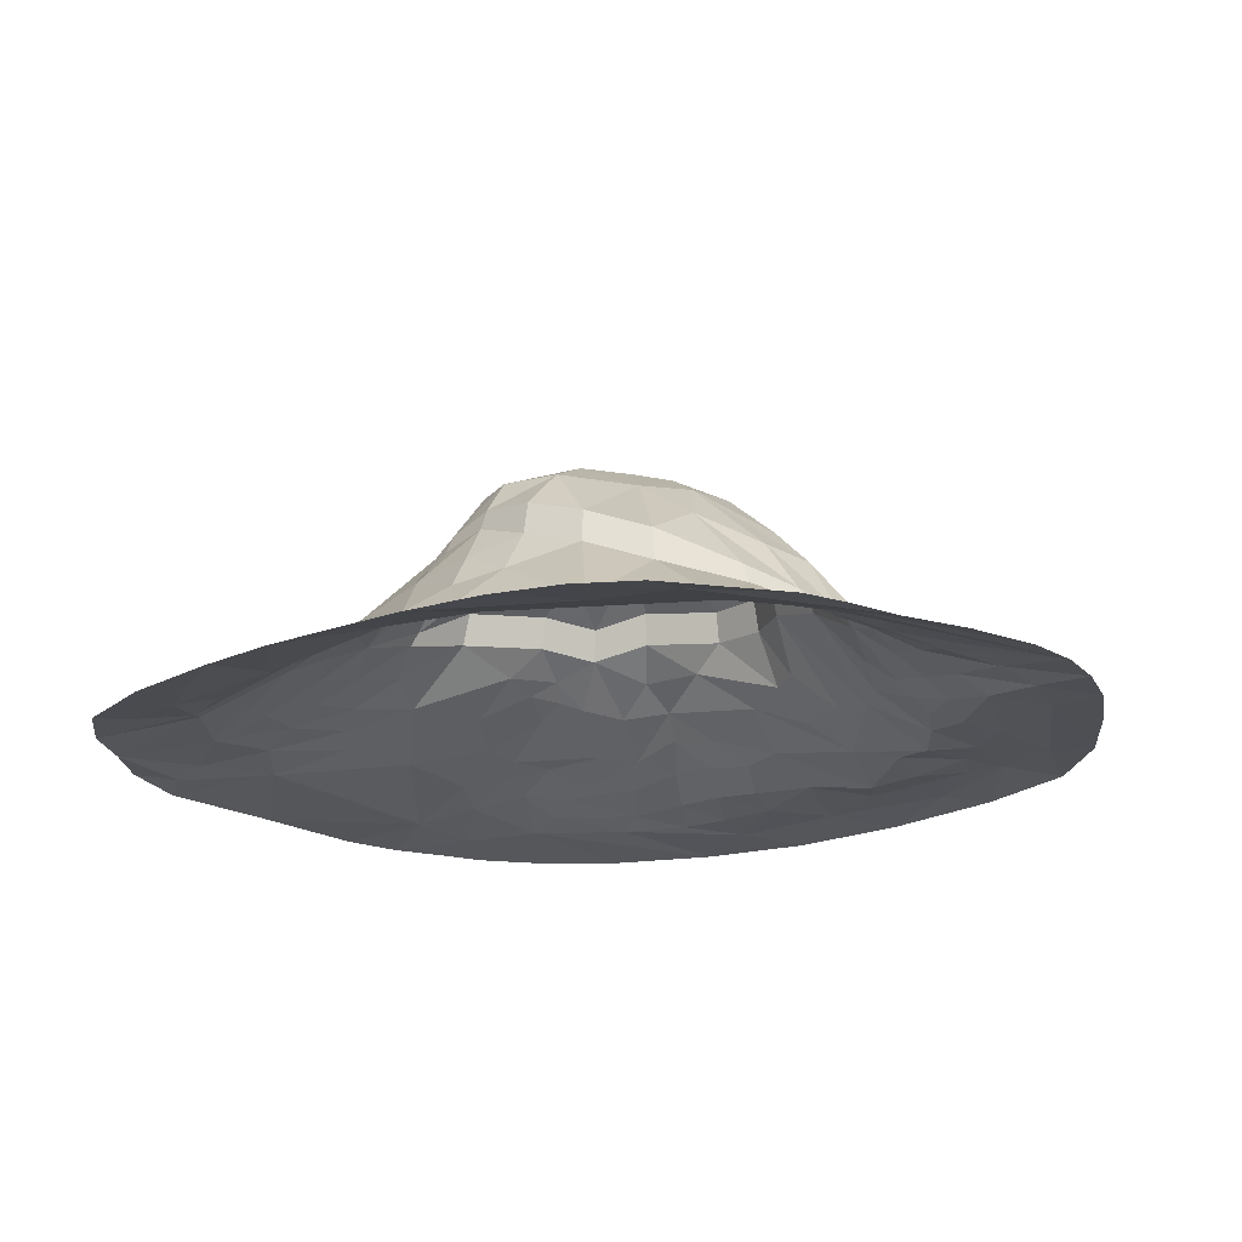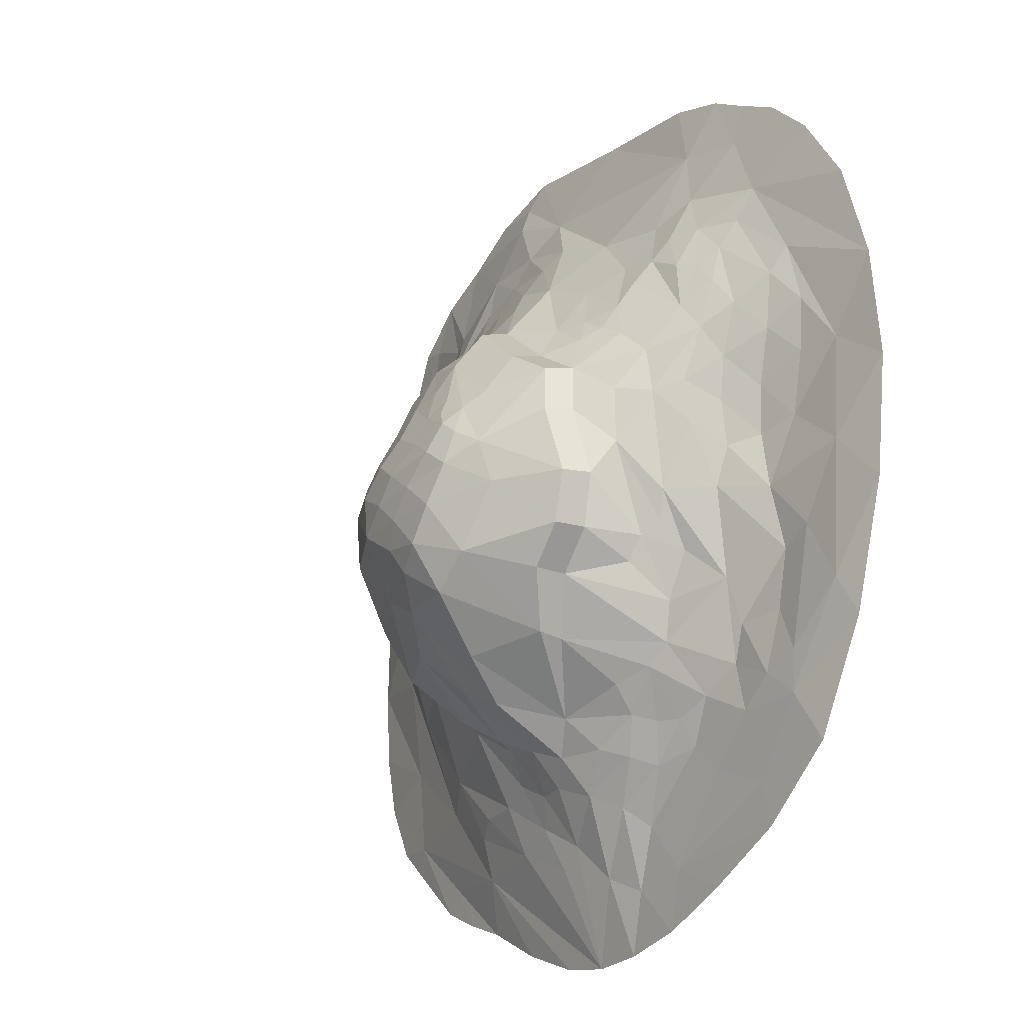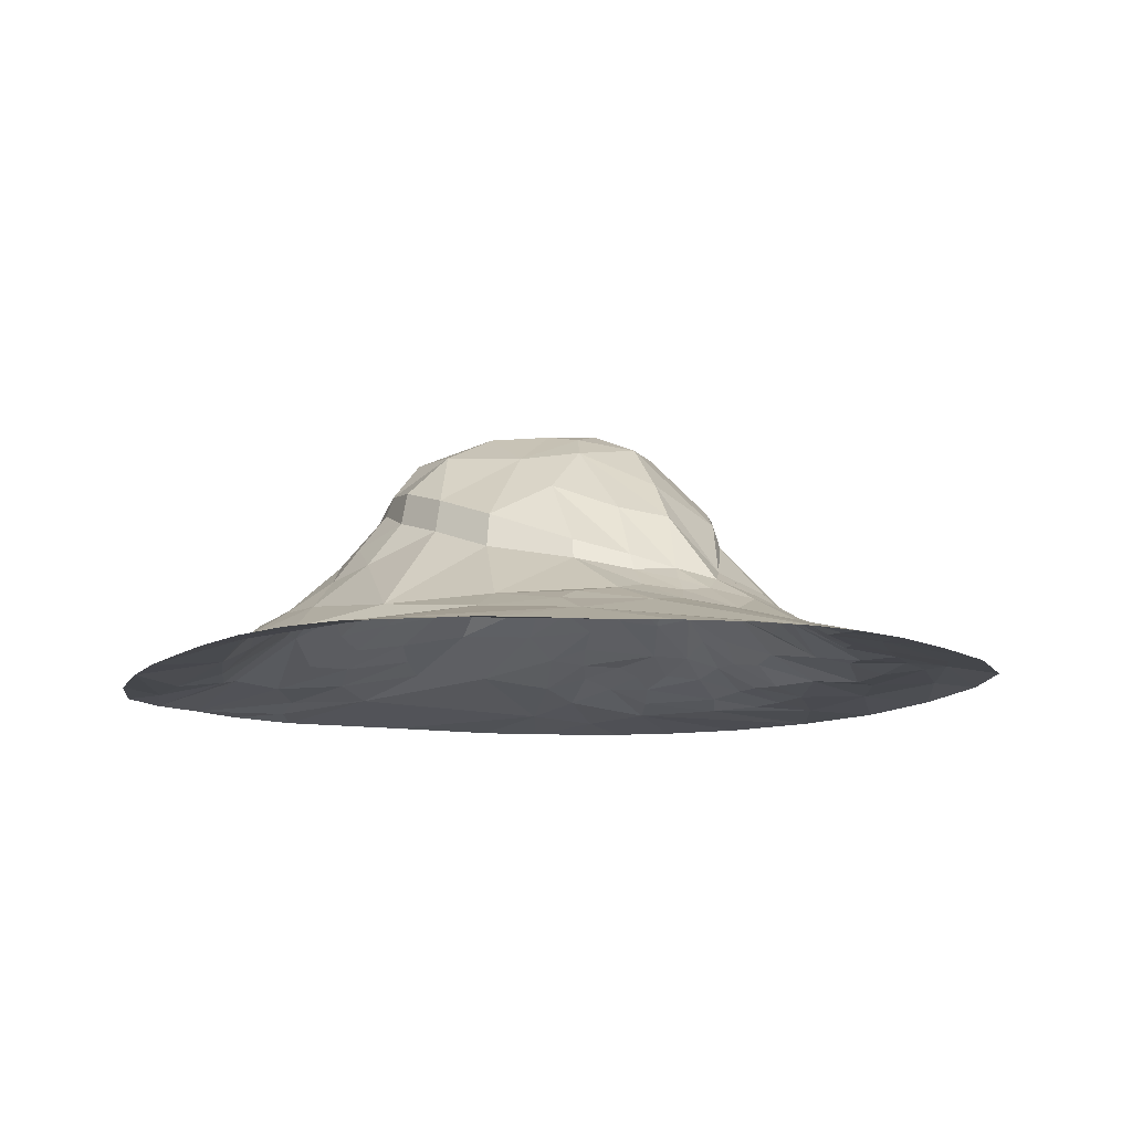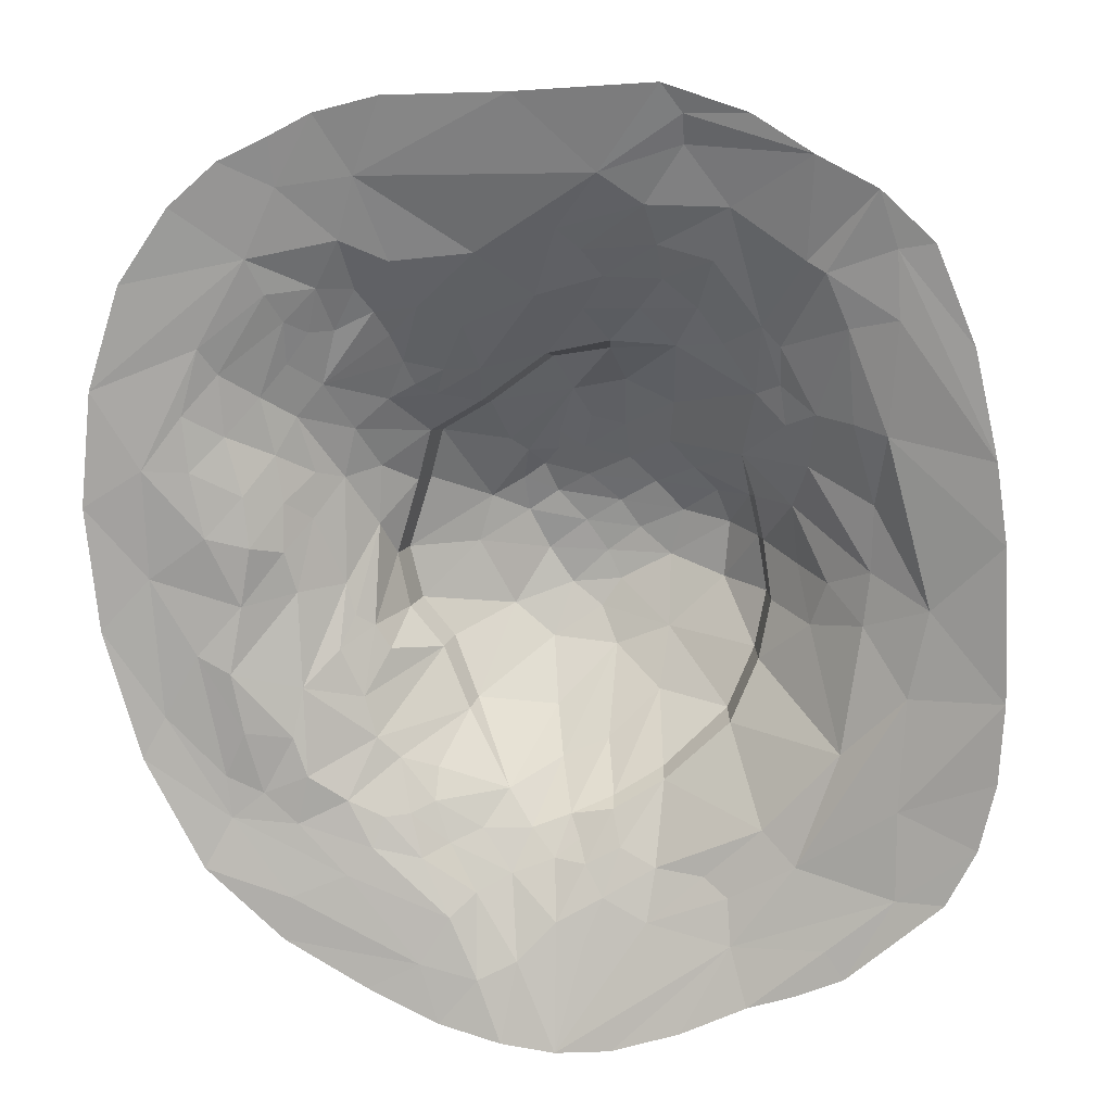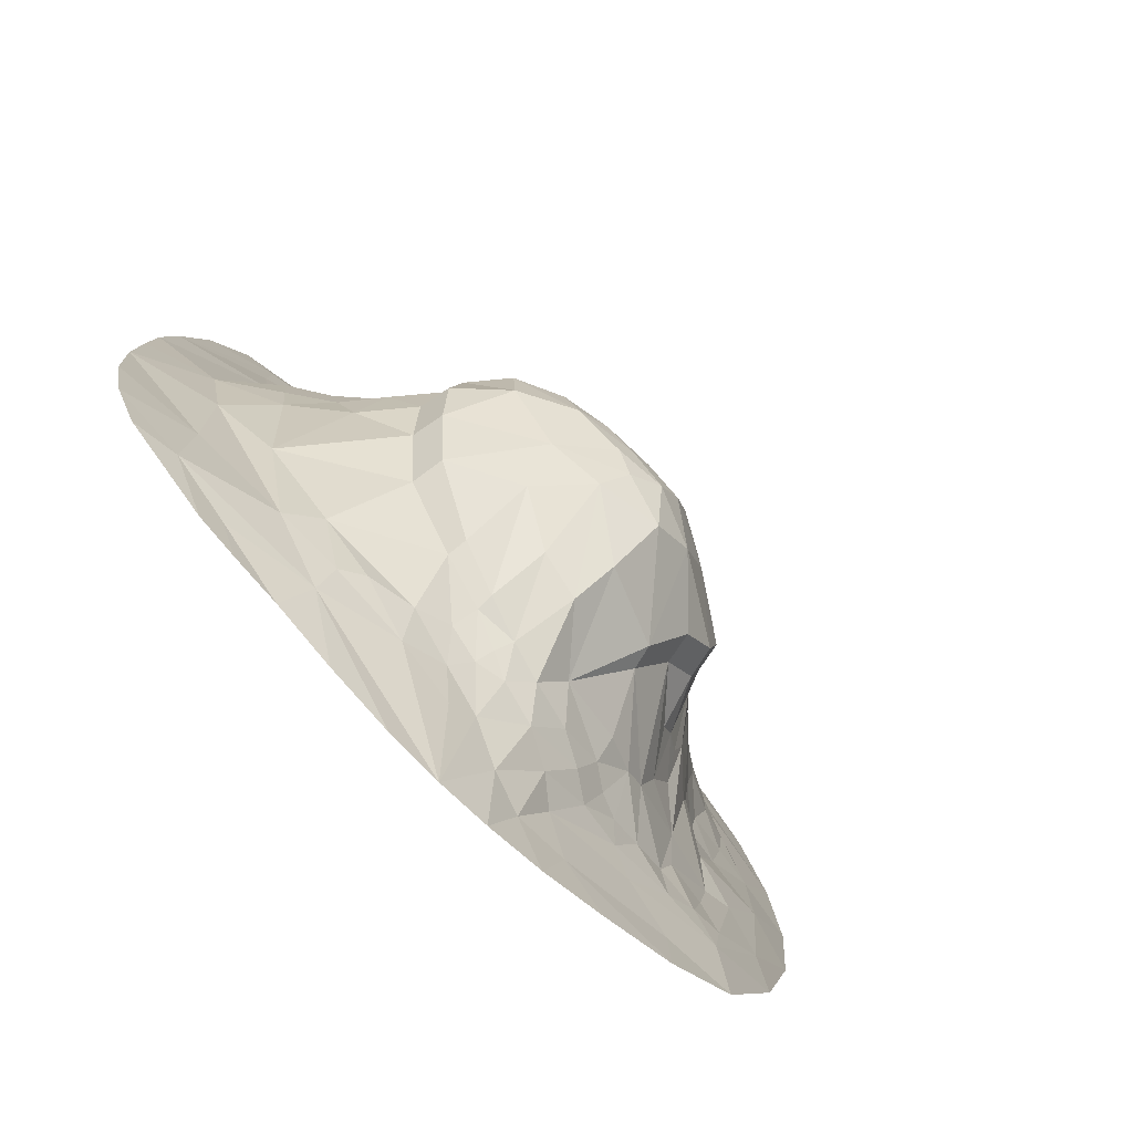
<metadata>
{"format":"obj","ext":"obj","renderer":"f3d","projection":"perspective","resolution":1024,"background":"white","views":[{"elev":-18.1,"azim":124.7,"up":"+Y"},{"elev":-19.4,"azim":-125.6,"up":"+Z"},{"elev":-10.0,"azim":150.6,"up":"+Y"},{"elev":15.1,"azim":8.3,"up":"+Z"},{"elev":-78.3,"azim":135.1,"up":"+Z"}]}
</metadata>
<code>
v -1146 0 1174
v -823 0 1396
v -475.4 0 1524
v 370.9 0 1573
v 832.4 0 1369
v 1196 0 1114
v -218.8 153.6 1033
v 438.3 57.98 1386
v 577.9 82.8 1198
v -631.5 86.65 1072
v 35.54 158.6 1112
v 1096 25.84 875.8
v -1080 45.17 727.4
v -819.2 122.2 805.7
v -507.5 253.4 750.3
v 670.3 221.8 813.7
v -356.3 360.3 623.3
v 281 303.9 846.7
v -721.7 222.9 591.1
v 391.8 360.3 721.8
v 845 200.6 543.6
v -1138 43.73 511.4
v -867.4 160.5 368.2
v -573.2 401.5 291.1
v 770.7 376 209.4
v -1074 36.36 116.2
v -842 134.3 55.28
v 1218 70.75 -36.73
v -671.3 277.2 -78.91
v 1446 0 -568.3
v -1420 4.34 -195.8
v -500.3 480 -207.5
v -1113 40.22 -277
v 839.2 326.8 -170.6
v -601.8 201.6 -441.4
v 953.6 136.6 -542.4
v -483.8 201.2 -644.5
v 105.9 232.7 -908.4
v -1032 44.51 -684.5
v -636.6 82.42 -761.8
v -438.7 134.5 -814.3
v -108.4 169.8 -1018
v 364.4 175.6 -975.4
v -298.3 53.72 -1142
v 195.3 140.1 -1077
v 606 114.1 -1044
v -566.4 0 -1383
v -122.9 0 -1553
v 241.9 0 -1554
v 681.7 0 -1373
v 1451 0 -37.18
v 990 0 -1255
v 928.8 13.11 -1164
v -819.4 10.91 -1082
v -1102 0 -992.1
v 621.5 64.5 -1190
v 56.96 0 -1573
v -77.38 65.42 -1287
v -635.1 40.57 -1007
v 524.3 149.7 -987.5
v 137.4 97.37 -1226
v -797.4 53.65 -840.2
v -1015 38.15 -824.7
v 1395 0 -792
v 245 202.5 -921.5
v 132.3 185 -979.8
v -220 114.2 -1071
v -519.9 100.9 -818.6
v 822.7 91.3 -914.7
v 710.8 151 -816.9
v 29.11 201.1 -969.7
v -52.24 248.2 -883.9
v -210.9 206.3 -877.8
v -365.7 183.6 -784.6
v -909.4 53.75 -738.8
v -965.5 39.56 -531.7
v 376.4 307 -715.7
v 212.2 269 -812.8
v -136.3 294.4 -767.4
v 1158 76.04 -326.7
v -387.9 481.5 -344.1
v -534.5 320.1 -308.5
v -640.9 267 -183.4
v -783.5 104.6 -391.1
v 1011 181.4 -126
v 892.2 288.4 -18.99
v 789.7 409.6 8.939
v -1261 34.1 -24
v -584.1 406.4 92.79
v 1440 0 196.9
v 641 509 204.8
v -763.1 225.3 148.9
v -956.7 76.98 248.3
v -677.4 319.2 268
v 748.1 280.4 491.4
v -386.5 403.4 534.4
v -804.9 207 486.7
v -906.9 140.8 559.4
v -448.3 353.5 573.9
v -1025 78.83 640.9
v -1422 0 591.5
v 469.5 248.4 861.2
v 97.08 341.5 834.4
v -673 195.8 771.1
v 942.7 76.52 837.4
v -243.3 398.1 623.1
v -281.3 289 780.5
v 522.9 151.5 1024
v 349.1 157.7 1069
v -599 163.8 908.6
v -714.7 129.9 914.2
v 1083 17.62 1091
v -571.9 49.24 1275
v 437.8 23.39 1480
v 174.5 70.22 1296
v 845.9 0 -1317
v -841.5 0 -1227
v 1300 0 -981.2
v 1144 21.42 -982.9
v 467.7 0 -1478
v -329.4 0 -1496
v -393.4 19.44 -1297
v 343.2 116.6 -1146
v -203.6 27.53 -1345
v 1141 44.75 -692.4
v 45.71 109.7 -1160
v -553.9 66.39 -915.6
v -1299 5.976 -623.6
v -396.1 97.89 -954.5
v -312.1 153.6 -917.2
v -763.7 59.16 -677.3
v -1226 31.02 -486.4
v -365.6 250.9 -688.7
v 585.9 356 -523.9
v 72.42 280.5 -840.7
v -291 424.4 -540.3
v -557.7 183.9 -573.7
v 669.8 428.8 -323.3
v -810.5 67.18 -550.3
v -1005 37.2 -333.1
v 703.8 481.7 -136.2
v -678.2 195.1 -280.7
v 670.3 542.7 50.28
v -583.2 305.6 -225.3
v -969.4 63.61 -113.2
v 1460 0 -305.2
v -541.4 484.3 -25.23
v -805 152.5 -81.81
v -936.7 64.32 81.63
v -1460 0 213.3
v 1030 181.7 50
v -471.8 503.6 221.7
v 1035 166 269.9
v -420.2 460.8 400.3
v -842.3 154.6 214.4
v -757.1 244.9 297.6
v -1120 40.39 330.1
v 822.5 282.1 359.2
v 600.4 451.2 353.5
v -639.7 312.9 431.2
v 650.3 322.2 581.3
v -255 483.1 499.6
v -532.6 337.1 527.3
v -1012 87.83 439.3
v -1269 18 335.7
v 964.1 126.4 532.9
v 730.9 261.7 621.6
v 547.7 289.2 743.2
v 173.4 421.7 720.9
v -36.26 468.7 666.3
v -821.9 159.8 666
v 1071 71.02 509.8
v 172 246.6 954.4
v -749.5 163.8 767.4
v 731.2 218.5 751.3
v 362.2 215.6 955.7
v 108.5 198.9 1045
v -476.6 307.1 656.3
v -548.2 203.1 832.6
v -867.5 79.22 897.7
v -1313 0 930.2
v 1402 0 457.2
v 314.5 109 1197
v -47.49 286.8 882.9
v -412.4 214.9 847.5
v -918.7 45.73 1013
v 1323 0 804.3
v 871.1 67.05 1008
v 1025 0 1271
v 810.9 81.01 1040
v -481.6 126.8 1005
v -812 29.29 1239
v 639.8 0 1487
v -82.2 0 1540
v -684.9 0 1469
v -984.5 0 1317
v -30.43 573.8 637.6
v 171.2 463.2 690.2
v 25.34 655 515
v 204 615.5 559
v 78.56 702.4 415
v 193 708.7 388
v 362.9 613.6 486.9
v 344 693.3 337.7
v -30.62 724.5 353.3
v -137.6 732.5 283
v -36.81 756.4 287.7
v -89.17 783.9 228
v 201.7 769.4 262.4
v 58.81 799.9 191.1
v 288 797.3 174.7
v 424.8 714.5 245
v -158.4 779.3 177.7
v -48.38 822.8 125.6
v -147.3 815.6 56.03
v 46.34 840.1 19.41
v 165.7 828.8 97.76
v -449.3 607.4 210.1
v -264.4 751.5 117
v -520.6 586.1 -28.96
v -80.92 840.6 -81.01
v 382.9 800.4 78.15
v 231.5 835.4 3.444
v 339.3 817.2 -82.14
v 545 730 60.12
v 529.8 725.3 -128.4
v 649.1 607.9 45.25
v -306.2 728.2 -37.21
v -478 585.4 -204
v -189.2 766.3 -263.6
v 120.2 844.2 -84.89
v 0.145 843.1 -201.7
v 168.9 827.7 -178.8
v 681.3 586.3 -134.1
v 105.6 807 -273.1
v -54.45 767 -376.6
v 166.5 733.2 -385.1
v -18.09 607.3 -570.3
v 17.67 473.9 -710
v 169.3 502.6 -645.7
v 347.2 708.1 -305.9
v 329.9 585.4 -492.6
v 567.9 465.5 -507
v 648.6 535.4 -314
v -275.4 501.2 -522.7
v 366.4 372.1 -691.4
v 208.5 322.3 -784.7
v -369.2 585.3 -334.7
v 620.9 562.5 193.8
v 502 716.5 169.9
v 51.03 753.9 296.8
v -192 685.6 330.8
v -399.7 566.2 381.9
v -240.8 587.7 477.3
f 2 195 192
f 10 113 191
f 3 194 113
f 4 193 114
f 9 5 190
f 1 192 186
f 11 115 183
f 190 189 188
f 12 112 182
f 13 186 180
f 10 191 110
f 110 191 179
f 11 183 177
f 173 109 176
f 16 190 175
f 15 185 178
f 7 184 107
f 184 177 173
f 14 111 174
f 170 103 169
f 20 102 168
f 16 175 167
f 21 105 166
f 12 182 172
f 197 198 199
f 22 100 164
f 14 171 98
f 19 163 160
f 163 96 154
f 106 170 162
f 201 200 202
f 204 203 159
f 20 168 161
f 16 167 161
f 23 97 156
f 19 160 97
f 24 160 154
f 206 205 207
f 22 164 157
f 23 156 155
f 24 154 152
f 206 207 208
f 210 209 211
f 204 159 212
f 25 158 151
f 21 166 153
f 26 93 149
f 27 92 148
f 156 94 92
f 24 152 89
f 206 208 213
f 215 214 216
f 210 211 217
f 28 51 146
f 101 165 150
f 218 219 220
f 215 216 221
f 223 222 224
f 226 225 227
f 26 149 145
f 229 228 230
f 232 231 233
f 226 227 234
f 25 151 86
f 33 145 140
f 232 233 235
f 140 84 139
f 236 237 238
f 239 237 240
f 242 241 243
f 226 234 244
f 81 136 137
f 37 136 133
f 236 238 245
f 239 240 135
f 242 243 246
f 28 146 80
f 31 88 132
f 140 139 76
f 139 84 131
f 41 74 130
f 239 135 72
f 242 246 247
f 39 75 63
f 40 68 127
f 41 130 129
f 42 71 126
f 38 78 66
f 43 70 60
f 31 132 128
f 139 131 75
f 45 43 123
f 127 44 59
f 47 122 121
f 44 67 124
f 42 126 58
f 61 123 57
f 49 56 120
f 46 69 56
f 56 69 119
f 55 54 117
f 50 53 116
f 119 64 118
f 28 90 51
f 118 52 119
f 52 53 119
f 116 53 52
f 56 53 50
f 56 119 53
f 120 56 50
f 117 122 47
f 122 54 59
f 117 54 122
f 54 63 59
f 55 63 54
f 119 69 125
f 57 56 49
f 56 123 46
f 57 123 56
f 58 57 48
f 57 126 61
f 58 126 57
f 124 58 48
f 58 67 42
f 124 67 58
f 121 124 48
f 124 122 44
f 121 122 124
f 122 59 44
f 59 62 127
f 63 62 59
f 123 60 46
f 123 43 60
f 123 61 45
f 61 126 45
f 127 62 40
f 75 62 63
f 62 131 40
f 75 131 62
f 128 63 55
f 63 132 39
f 128 132 63
f 125 64 119
f 64 125 30
f 125 69 80
f 60 70 46
f 65 43 45
f 65 77 43
f 66 65 45
f 65 78 77
f 66 78 65
f 126 66 45
f 66 71 38
f 126 71 66
f 129 67 44
f 67 130 42
f 129 130 67
f 127 129 44
f 129 68 41
f 127 68 129
f 37 68 40
f 68 37 41
f 70 69 46
f 69 36 80
f 70 36 69
f 77 70 43
f 70 134 36
f 77 134 70
f 72 71 42
f 71 135 38
f 72 135 71
f 73 72 42
f 72 79 239
f 73 79 72
f 130 73 42
f 73 74 79
f 130 74 73
f 37 74 41
f 74 133 79
f 37 133 74
f 137 37 40
f 131 137 40
f 137 84 35
f 131 84 137
f 76 75 39
f 76 139 75
f 33 76 39
f 33 140 76
f 132 33 39
f 132 88 33
f 125 146 30
f 80 146 125
f 135 78 38
f 247 240 242
f 135 240 247
f 79 238 239
f 245 238 79
f 133 136 79
f 137 136 37
f 137 35 81
f 84 142 35
f 80 85 28
f 36 85 80
f 34 85 36
f 138 34 36
f 138 141 34
f 134 138 36
f 244 241 226
f 243 241 244
f 241 224 226
f 237 241 242
f 240 237 242
f 238 237 239
f 245 230 236
f 230 248 229
f 245 248 230
f 235 241 237
f 241 233 224
f 235 233 241
f 235 236 232
f 237 236 235
f 236 230 232
f 82 32 81
f 35 82 81
f 144 82 35
f 82 144 32
f 142 144 35
f 144 83 89
f 142 83 144
f 83 29 89
f 142 29 83
f 142 84 29
f 148 84 140
f 84 148 29
f 148 145 27
f 140 145 148
f 86 85 34
f 85 151 28
f 86 151 85
f 87 86 34
f 87 25 86
f 141 87 34
f 87 143 25
f 141 143 87
f 224 231 223
f 233 231 224
f 230 221 232
f 221 228 215
f 230 228 221
f 145 149 27
f 88 145 33
f 145 88 26
f 143 91 25
f 249 225 250
f 227 225 249
f 224 225 226
f 225 222 250
f 224 222 225
f 221 231 232
f 231 216 223
f 221 216 231
f 220 228 229
f 228 219 215
f 220 219 228
f 144 147 32
f 147 89 152
f 144 89 147
f 150 88 31
f 88 165 26
f 150 165 88
f 217 222 223
f 222 211 250
f 217 211 222
f 216 217 223
f 217 214 210
f 216 214 217
f 213 214 215
f 214 208 210
f 213 208 214
f 219 213 215
f 213 219 206
f 89 94 24
f 29 94 89
f 92 94 29
f 148 92 29
f 149 155 27
f 155 93 23
f 149 93 155
f 172 90 28
f 90 172 182
f 153 172 28
f 153 166 172
f 151 153 28
f 153 158 21
f 151 158 153
f 212 249 250
f 91 159 25
f 212 159 249
f 211 212 250
f 212 209 204
f 211 209 212
f 251 209 210
f 208 251 210
f 208 207 251
f 219 252 206
f 219 253 252
f 218 253 219
f 155 92 27
f 155 156 92
f 157 93 26
f 93 164 23
f 157 164 93
f 165 157 26
f 157 165 22
f 158 95 21
f 159 158 25
f 158 159 95
f 209 202 204
f 202 251 201
f 209 251 202
f 251 205 201
f 207 205 251
f 154 160 163
f 97 94 156
f 94 160 24
f 97 160 94
f 95 167 21
f 161 167 95
f 161 168 16
f 159 161 95
f 161 203 20
f 159 203 161
f 202 203 204
f 203 200 20
f 202 200 203
f 199 205 206
f 205 199 201
f 252 199 206
f 199 254 197
f 252 254 199
f 253 254 252
f 162 96 106
f 154 96 162
f 99 96 163
f 96 17 106
f 99 17 96
f 98 97 23
f 97 171 19
f 98 171 97
f 164 98 23
f 98 100 14
f 164 100 98
f 199 200 201
f 200 198 20
f 199 198 200
f 178 99 163
f 99 178 17
f 178 19 15
f 163 19 178
f 13 100 22
f 100 180 14
f 13 180 100
f 165 13 22
f 165 101 13
f 172 105 12
f 166 105 172
f 175 105 21
f 167 175 21
f 16 102 108
f 168 102 16
f 18 102 20
f 102 176 108
f 18 176 102
f 169 18 20
f 169 103 18
f 184 103 170
f 103 173 18
f 184 173 103
f 170 106 184
f 19 179 15
f 179 104 110
f 19 104 179
f 174 104 19
f 104 111 110
f 174 111 104
f 171 174 19
f 171 14 174
f 188 105 175
f 105 188 12
f 173 176 18
f 107 184 106
f 17 107 106
f 178 107 17
f 107 185 7
f 178 185 107
f 101 186 13
f 186 181 1
f 101 181 186
f 175 190 188
f 9 190 16
f 108 9 16
f 108 109 9
f 176 109 108
f 177 109 173
f 109 183 9
f 177 183 109
f 177 184 11
f 184 7 11
f 179 185 15
f 185 191 7
f 179 191 185
f 110 111 10
f 180 111 14
f 111 186 10
f 180 186 111
f 187 112 6
f 182 112 187
f 188 112 12
f 112 189 6
f 188 189 112
f 183 8 9
f 183 115 8
f 7 115 11
f 192 113 10
f 113 195 3
f 192 195 113
f 186 192 10
f 189 190 5
f 8 5 9
f 8 114 5
f 114 193 5
f 115 114 8
f 114 115 4
f 113 115 7
f 115 194 4
f 113 194 115
f 191 113 7
f 192 196 2
f 192 1 196
f 170 169 198 197
f 147 152 218 220
f 143 141 234 227
f 141 138 244 234
f 134 77 246 243
f 77 78 247 246
f 78 135 247
f 79 136 245
f 138 134 243 244
f 81 32 229 248
f 136 81 248 245
f 91 143 227 249
f 32 147 220 229
f 159 91 249
f 152 154 253 218
f 162 170 197 254
f 154 162 254 253
f 169 20 198

</code>
